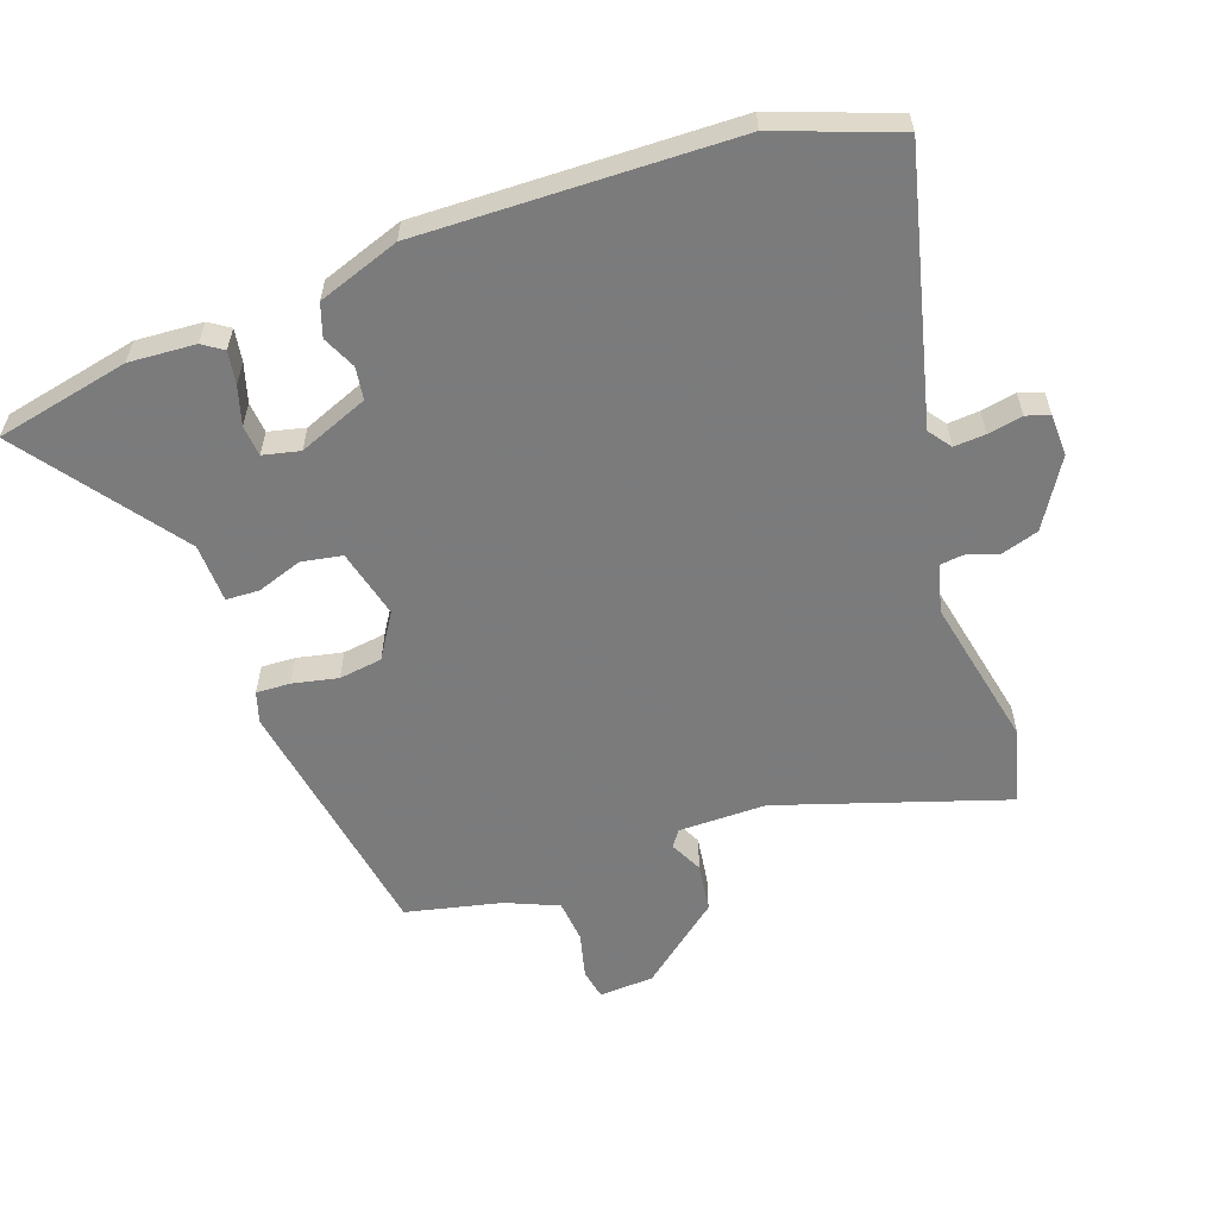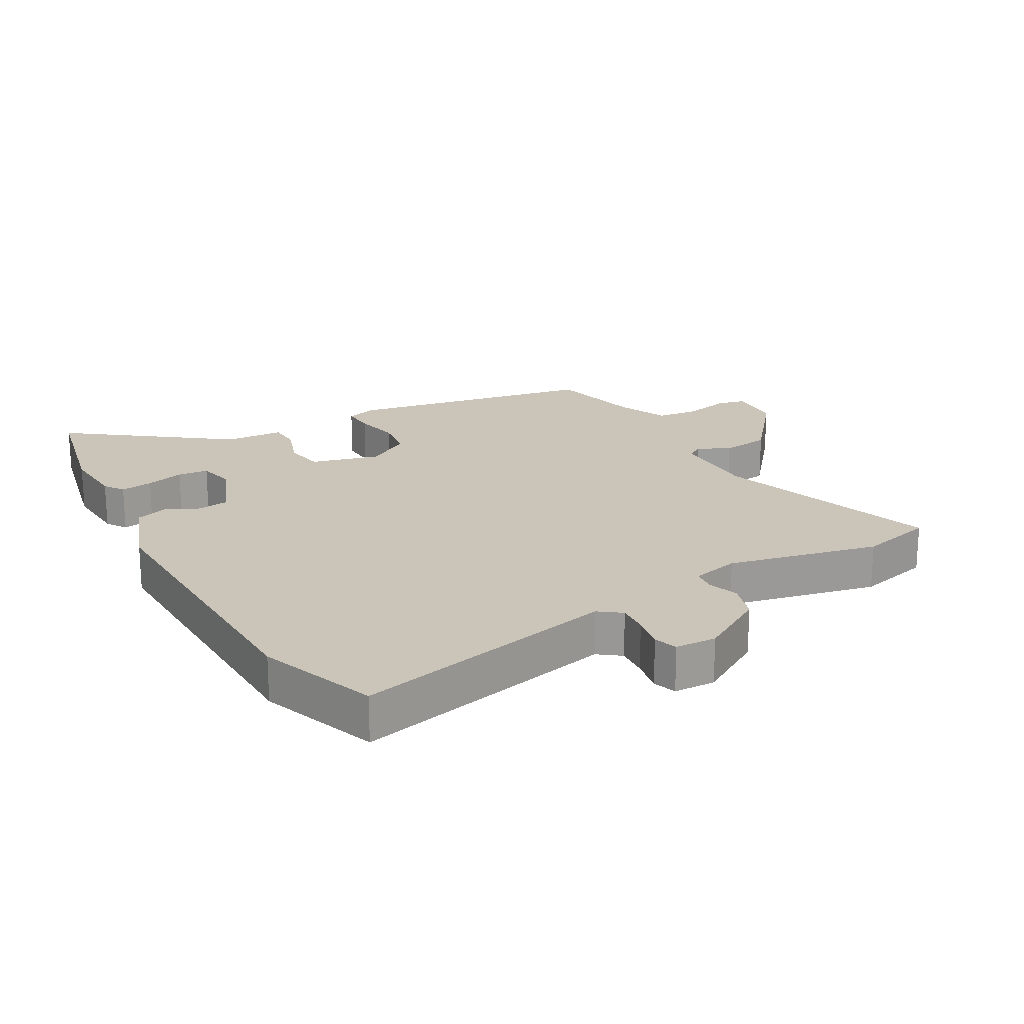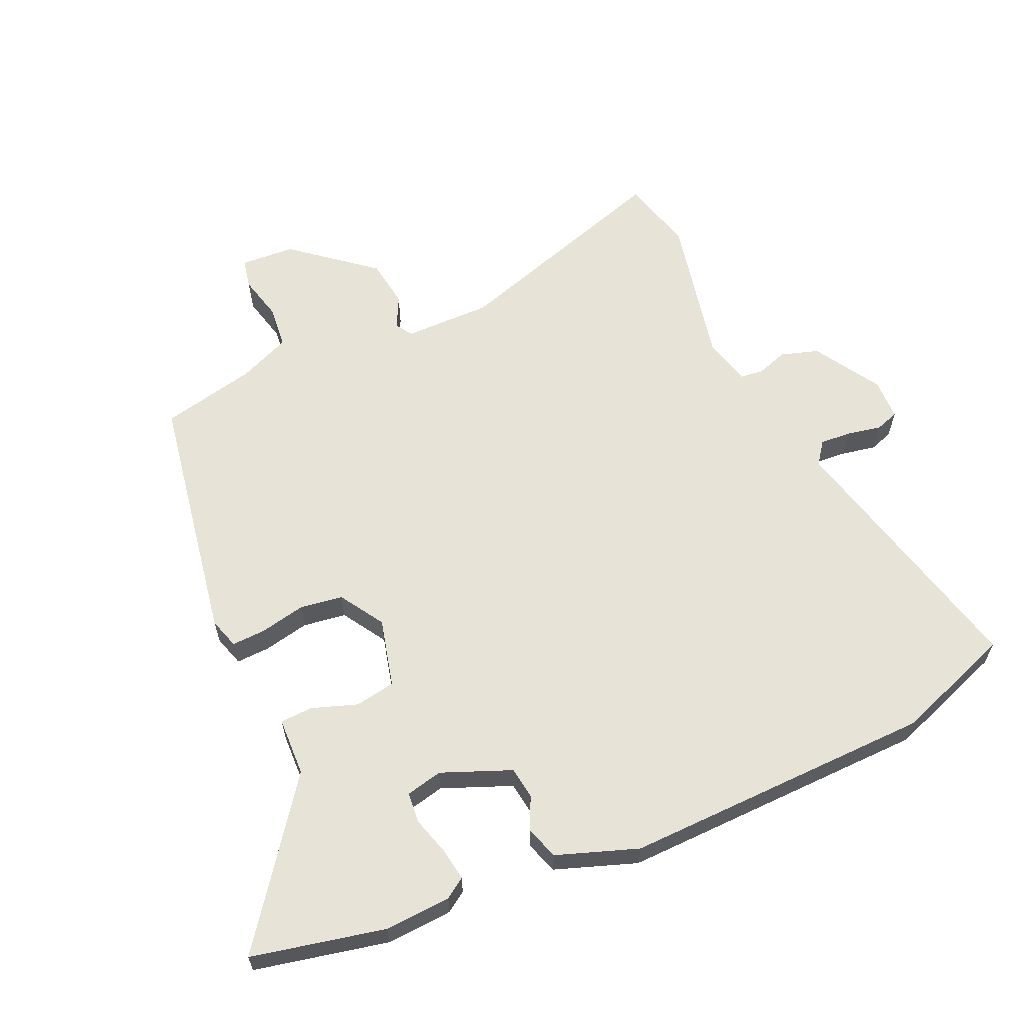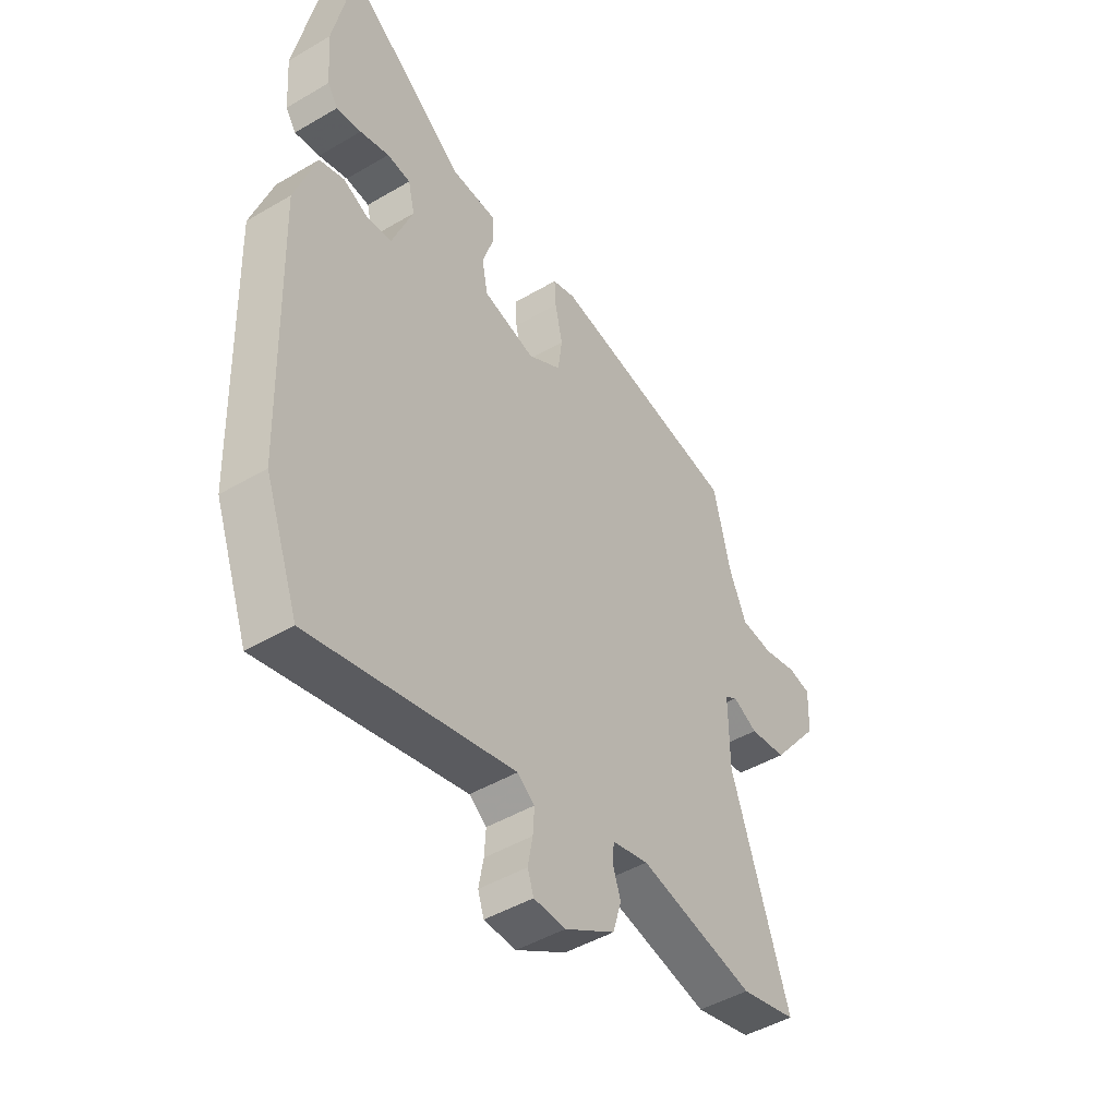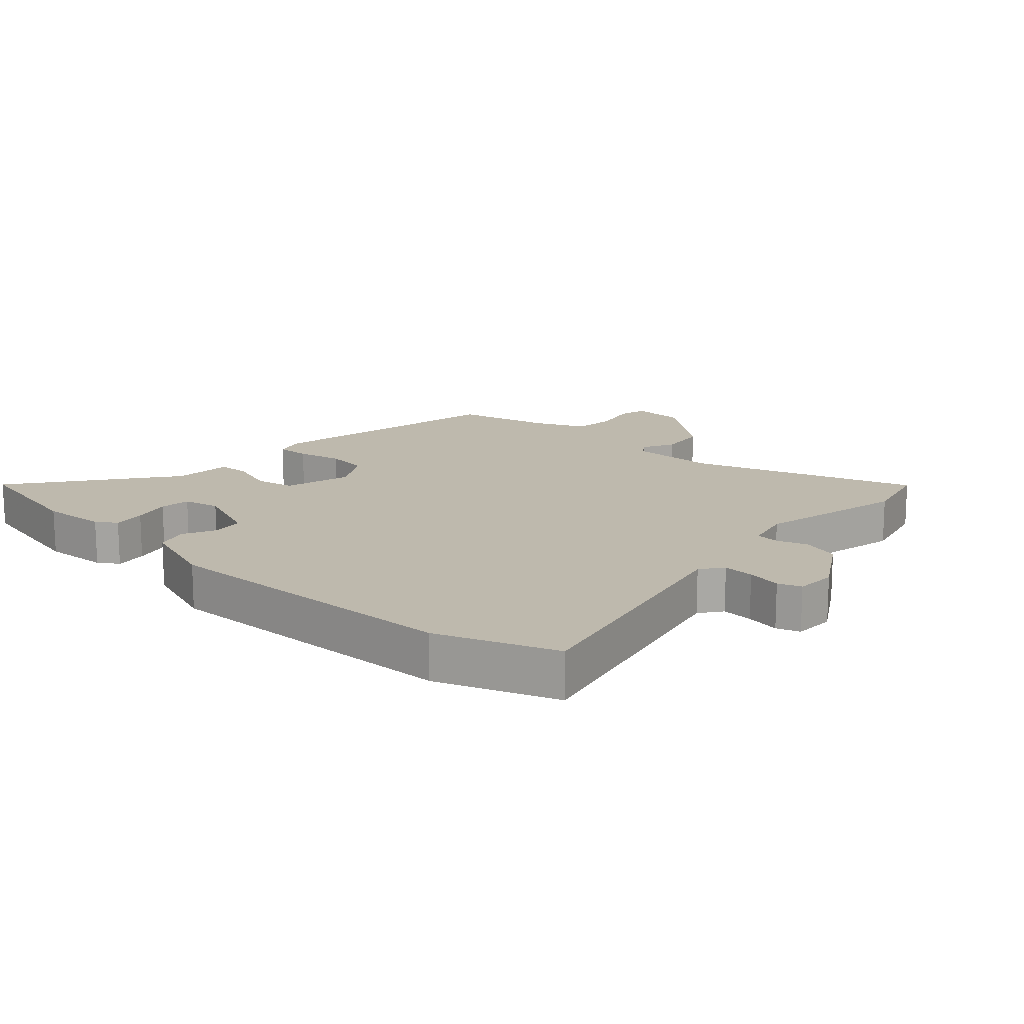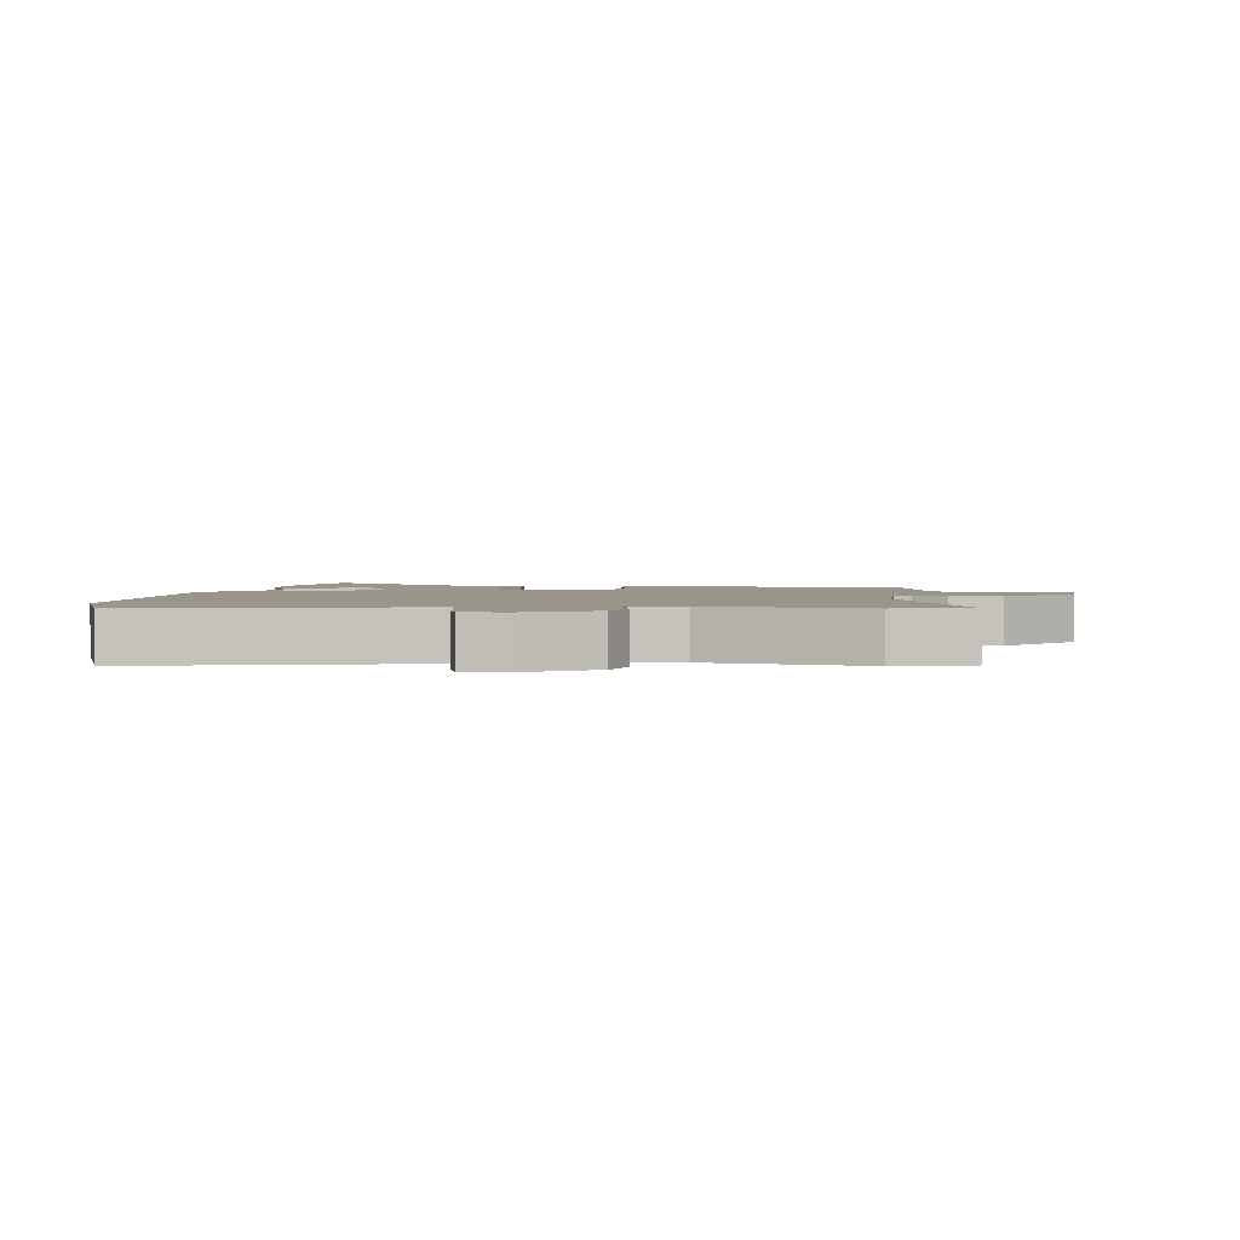
<metadata>
{"format":"obj","ext":"obj","renderer":"f3d","projection":"perspective","resolution":1024,"background":"white","views":[{"elev":-58.4,"azim":110.1,"up":"+Y"},{"elev":20.3,"azim":151.5,"up":"+Y"},{"elev":61.7,"azim":66.7,"up":"+Y"},{"elev":-46.9,"azim":123.7,"up":"+Z"},{"elev":15.3,"azim":133.2,"up":"+Y"},{"elev":2.2,"azim":-172.5,"up":"+Y"}]}
</metadata>
<code>
v -0.498 0.07 -0.501
v -0.616 0.07 -0.469
v -0.496 0.07 -0.11
v -0.495 0.07 0.03
v -0.521 0.07 0.048
v -0.573 0.07 0.023
v -0.651 0.07 0.035
v -0.754 0.07 0.165
v -0.758 0.07 0.252
v -0.71 0.07 0.261
v -0.637 0.07 0.242
v -0.569 0.07 0.248
v -0.533 0.07 0.33
v -0.497 0.07 0.482
v -0.094 0.07 0.545
v -0.045 0.07 0.529
v -0.048 0.07 0.475
v -0.064 0.07 0.403
v -0.055 0.07 0.334
v 0.015 0.07 0.289
v 0.125 0.07 0.315
v 0.137 0.07 0.379
v 0.113 0.07 0.452
v 0.116 0.07 0.504
v 0.21 0.07 0.506
v 0.462 0.07 0.687
v 0.505 0.07 0.474
v 0.497 0.07 0.369
v 0.475 0.07 0.337
v 0.423 0.07 0.346
v 0.362 0.07 0.365
v 0.313 0.07 0.361
v 0.299 0.07 0.303
v 0.342 0.07 0.192
v 0.393 0.07 0.184
v 0.446 0.07 0.208
v 0.498 0.07 0.19
v 0.542 0.07 0.06
v 0.524 0.07 -0.436
v 0.453 0.07 -0.624
v 0.032 0.07 -0.517
v -0.004 0.07 -0.543
v -0.001 0.07 -0.593
v 0.009 0.07 -0.648
v -0.004 0.07 -0.685
v -0.07 0.07 -0.686
v -0.175 0.07 -0.62
v -0.193 0.07 -0.56
v -0.176 0.07 -0.51
v -0.18 0.07 -0.473
v -0.256 0.07 -0.453
v -0.498 0 -0.501
v -0.616 0 -0.469
v -0.496 0 -0.11
v -0.495 0 0.03
v -0.521 0 0.048
v -0.573 0 0.023
v -0.651 0 0.035
v -0.754 0 0.165
v -0.758 0 0.252
v -0.71 0 0.261
v -0.637 0 0.242
v -0.569 0 0.248
v -0.533 0 0.33
v -0.497 0 0.482
v -0.094 0 0.545
v -0.045 0 0.529
v -0.048 0 0.475
v -0.064 0 0.403
v -0.055 0 0.334
v 0.015 0 0.289
v 0.125 0 0.315
v 0.137 0 0.379
v 0.113 0 0.452
v 0.116 0 0.504
v 0.21 0 0.506
v 0.462 0 0.687
v 0.505 0 0.474
v 0.497 0 0.369
v 0.475 0 0.337
v 0.423 0 0.346
v 0.362 0 0.365
v 0.313 0 0.361
v 0.299 0 0.303
v 0.342 0 0.192
v 0.393 0 0.184
v 0.446 0 0.208
v 0.498 0 0.19
v 0.542 0 0.06
v 0.524 0 -0.436
v 0.453 0 -0.624
v 0.032 0 -0.517
v -0.004 0 -0.543
v -0.001 0 -0.593
v 0.009 0 -0.648
v -0.004 0 -0.685
v -0.07 0 -0.686
v -0.175 0 -0.62
v -0.193 0 -0.56
v -0.176 0 -0.51
v -0.18 0 -0.473
v -0.256 0 -0.453
f 46 47 48 49
f 46 49 50
f 43 44 45 46
f 42 43 46 50
f 41 42 50
f 38 39 40 41
f 38 41 50 51
f 35 36 37 38
f 34 35 38 51
f 28 29 30 31
f 26 27 28 31
f 25 26 31 32
f 22 23 24 25
f 21 22 25 32
f 15 16 17 18
f 13 14 15 18
f 12 13 18 19
f 8 9 10 11
f 8 11 12
f 5 6 7 8
f 5 8 12 19
f 51 1 2 3
f 33 34 51 3
f 21 32 33 3
f 4 5 19 20
f 3 4 20 21
f 100 99 98 97
f 101 100 97
f 97 96 95 94
f 101 97 94 93
f 101 93 92
f 92 91 90 89
f 102 101 92 89
f 89 88 87 86
f 102 89 86 85
f 82 81 80 79
f 82 79 78 77
f 83 82 77 76
f 76 75 74 73
f 83 76 73 72
f 69 68 67 66
f 69 66 65 64
f 70 69 64 63
f 62 61 60 59
f 63 62 59
f 59 58 57 56
f 70 63 59 56
f 54 53 52 102
f 54 102 85 84
f 54 84 83 72
f 71 70 56 55
f 72 71 55 54
f 1 52 53 2
f 2 53 54 3
f 3 54 55 4
f 4 55 56 5
f 5 56 57 6
f 6 57 58 7
f 7 58 59 8
f 8 59 60 9
f 9 60 61 10
f 10 61 62 11
f 11 62 63 12
f 12 63 64 13
f 13 64 65 14
f 14 65 66 15
f 15 66 67 16
f 16 67 68 17
f 17 68 69 18
f 18 69 70 19
f 19 70 71 20
f 20 71 72 21
f 21 72 73 22
f 22 73 74 23
f 23 74 75 24
f 24 75 76 25
f 25 76 77 26
f 26 77 78 27
f 27 78 79 28
f 28 79 80 29
f 29 80 81 30
f 30 81 82 31
f 31 82 83 32
f 32 83 84 33
f 33 84 85 34
f 34 85 86 35
f 35 86 87 36
f 36 87 88 37
f 37 88 89 38
f 38 89 90 39
f 39 90 91 40
f 40 91 92 41
f 41 92 93 42
f 42 93 94 43
f 43 94 95 44
f 44 95 96 45
f 45 96 97 46
f 46 97 98 47
f 47 98 99 48
f 48 99 100 49
f 49 100 101 50
f 50 101 102 51
f 51 102 52 1

</code>
